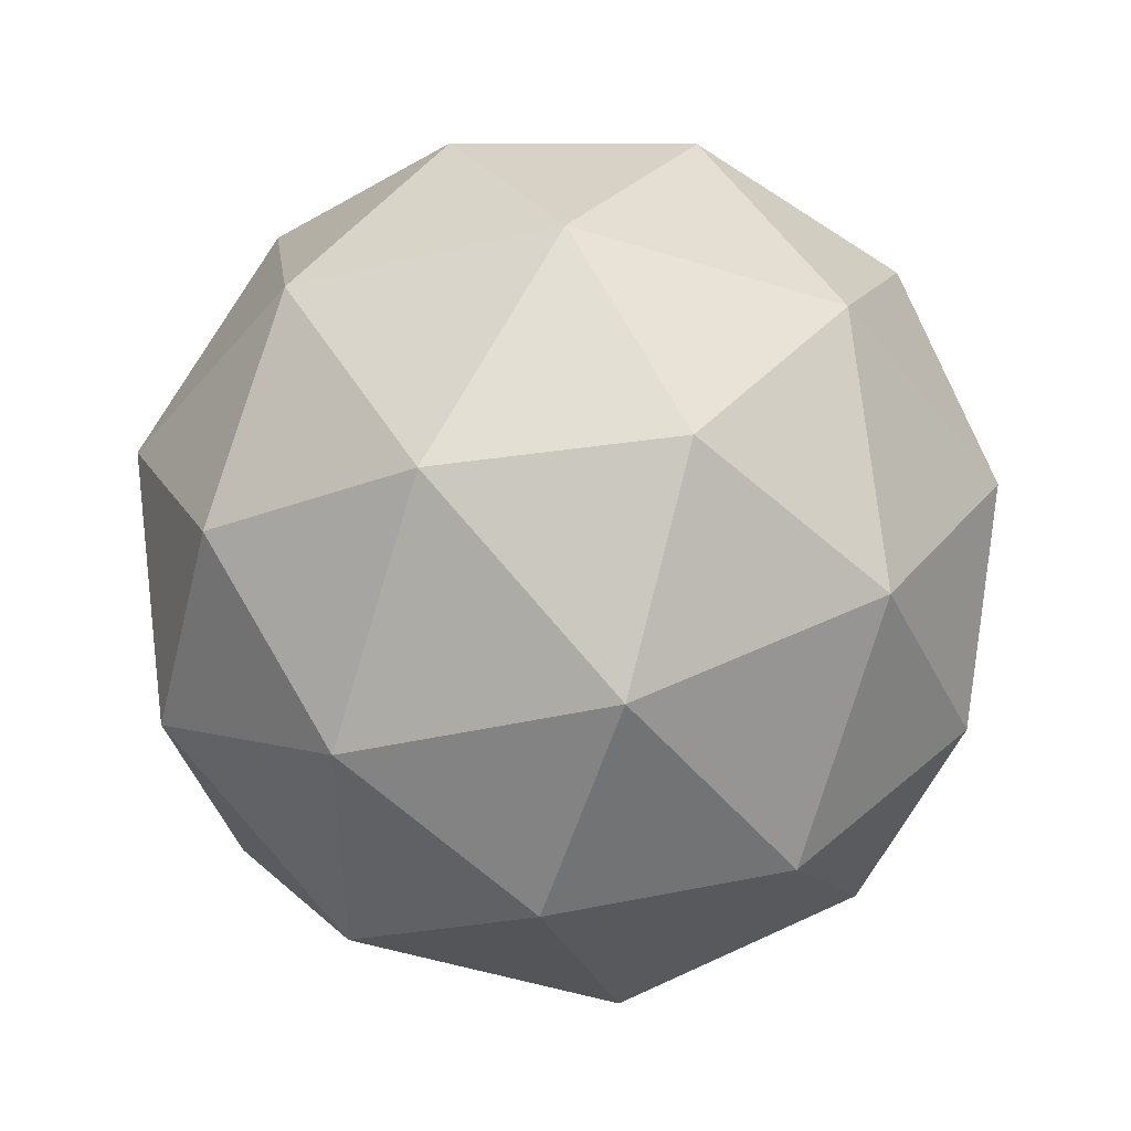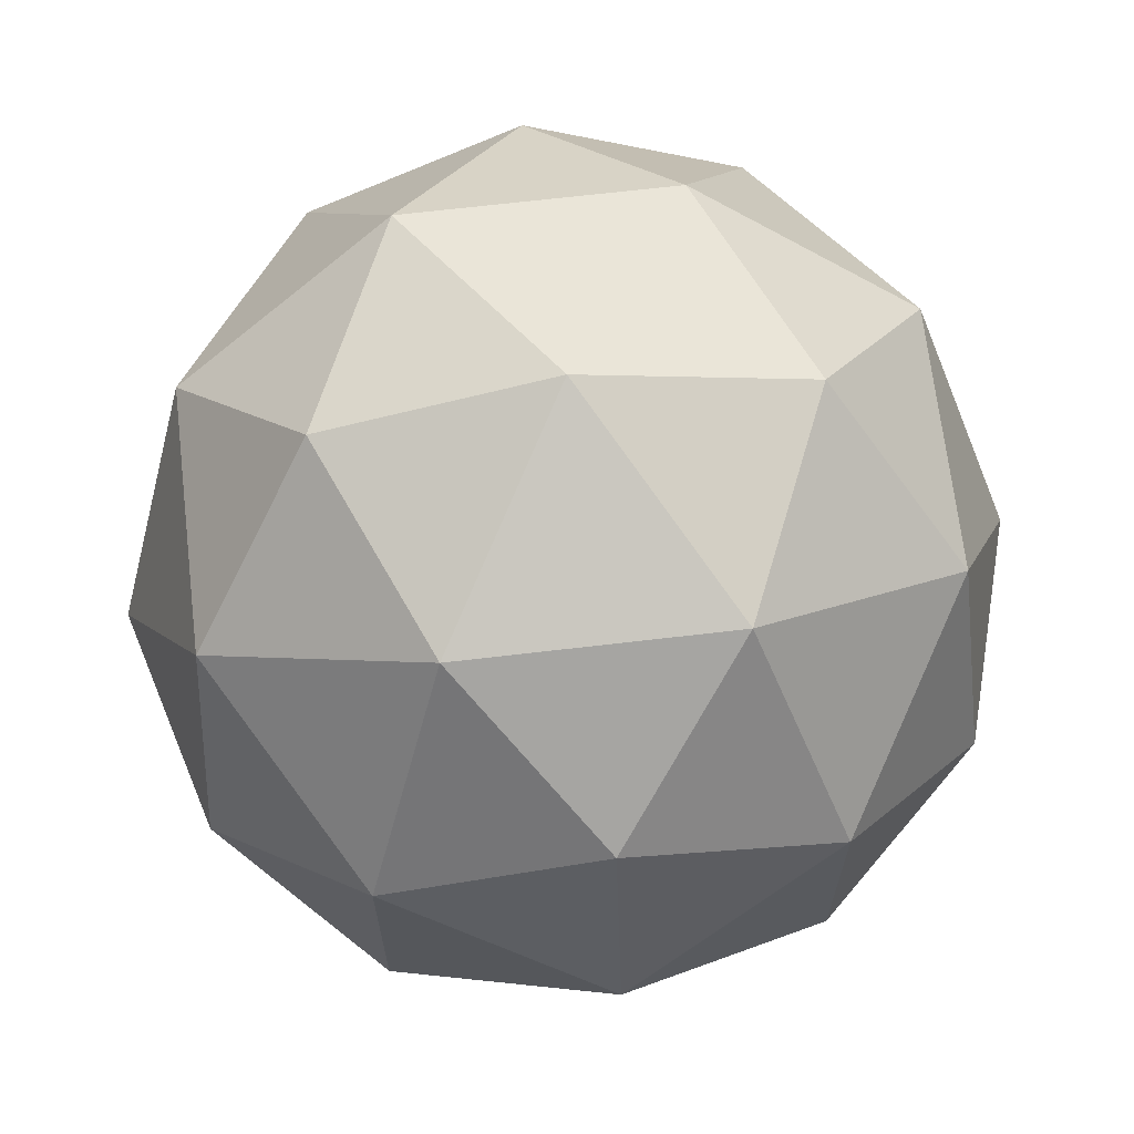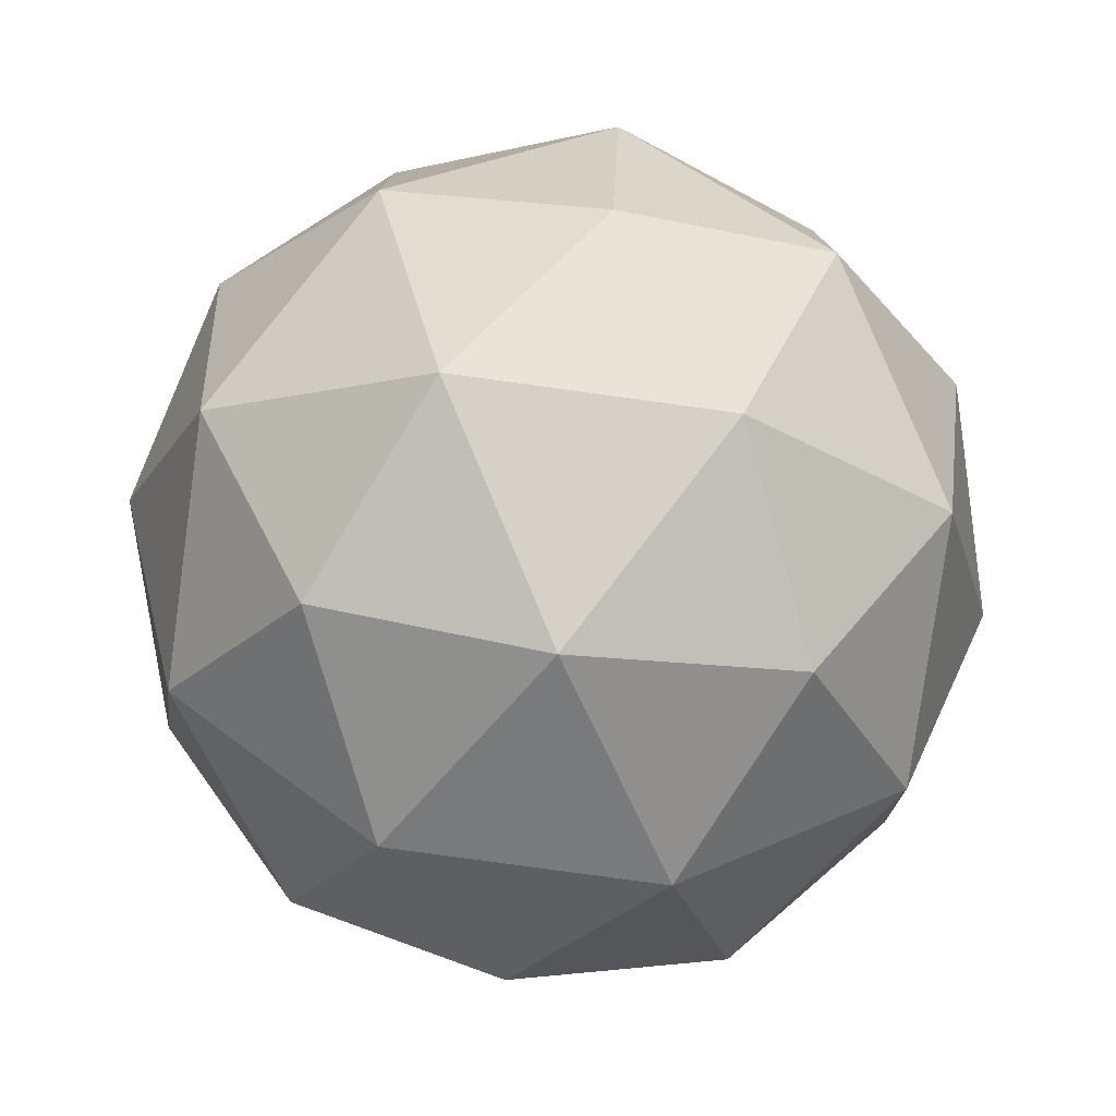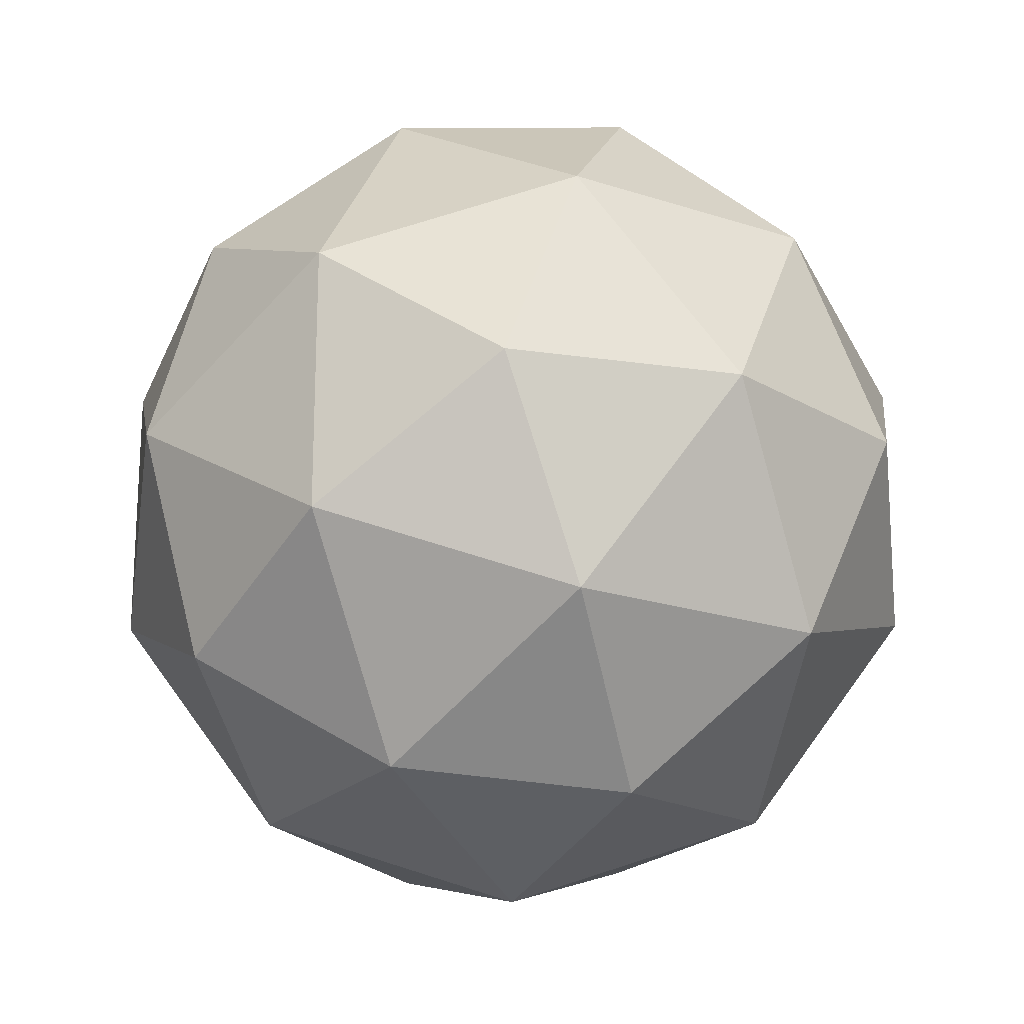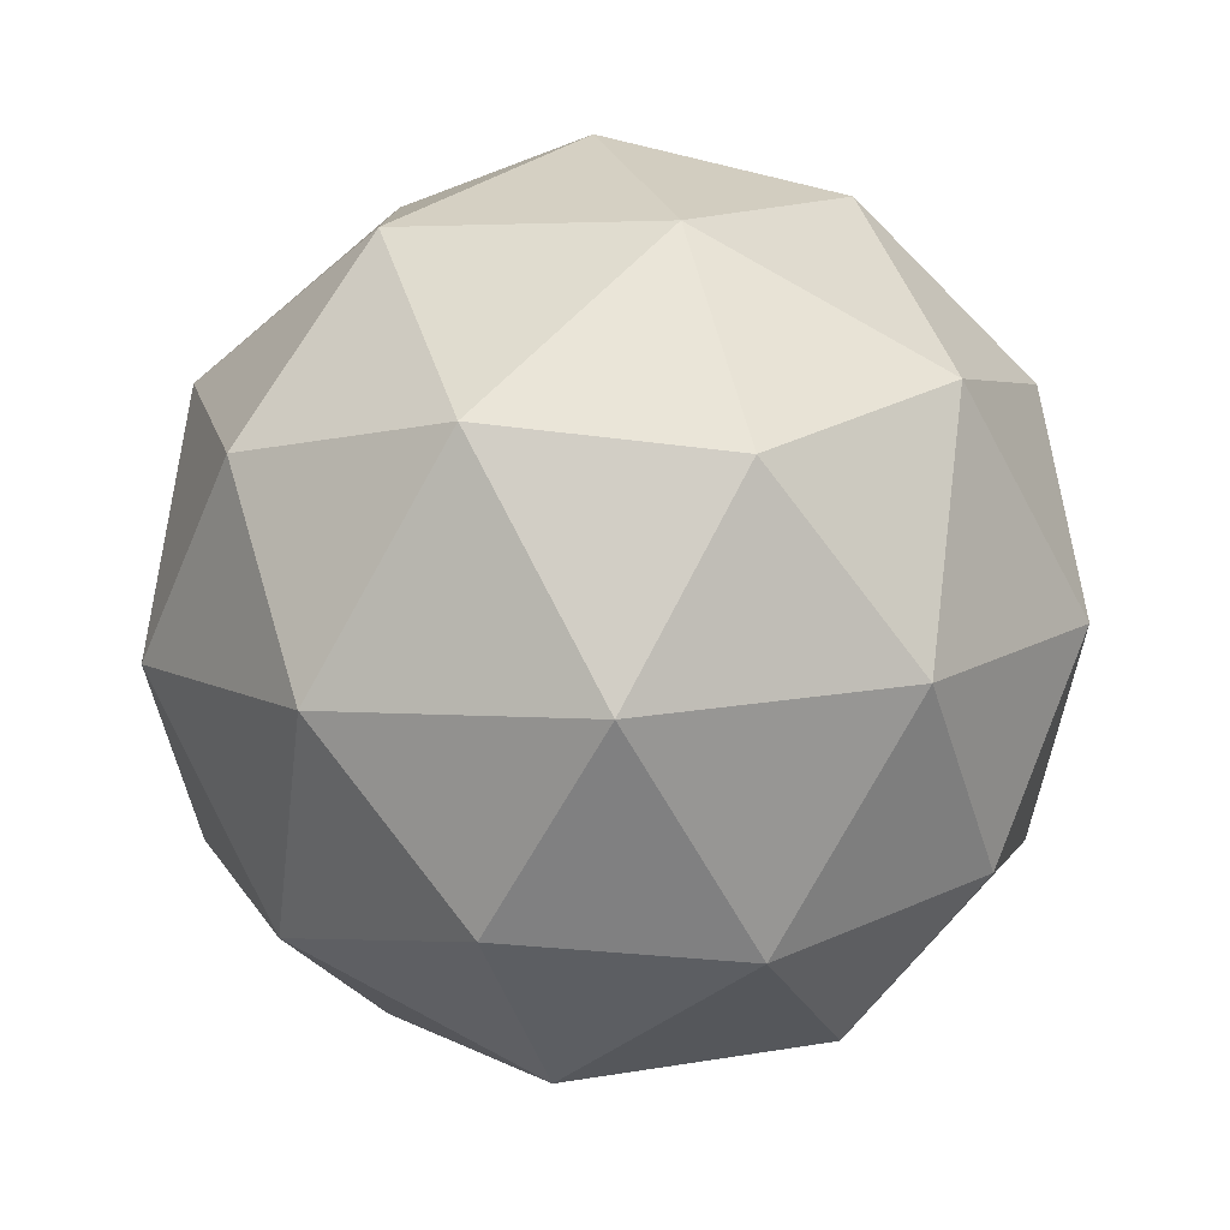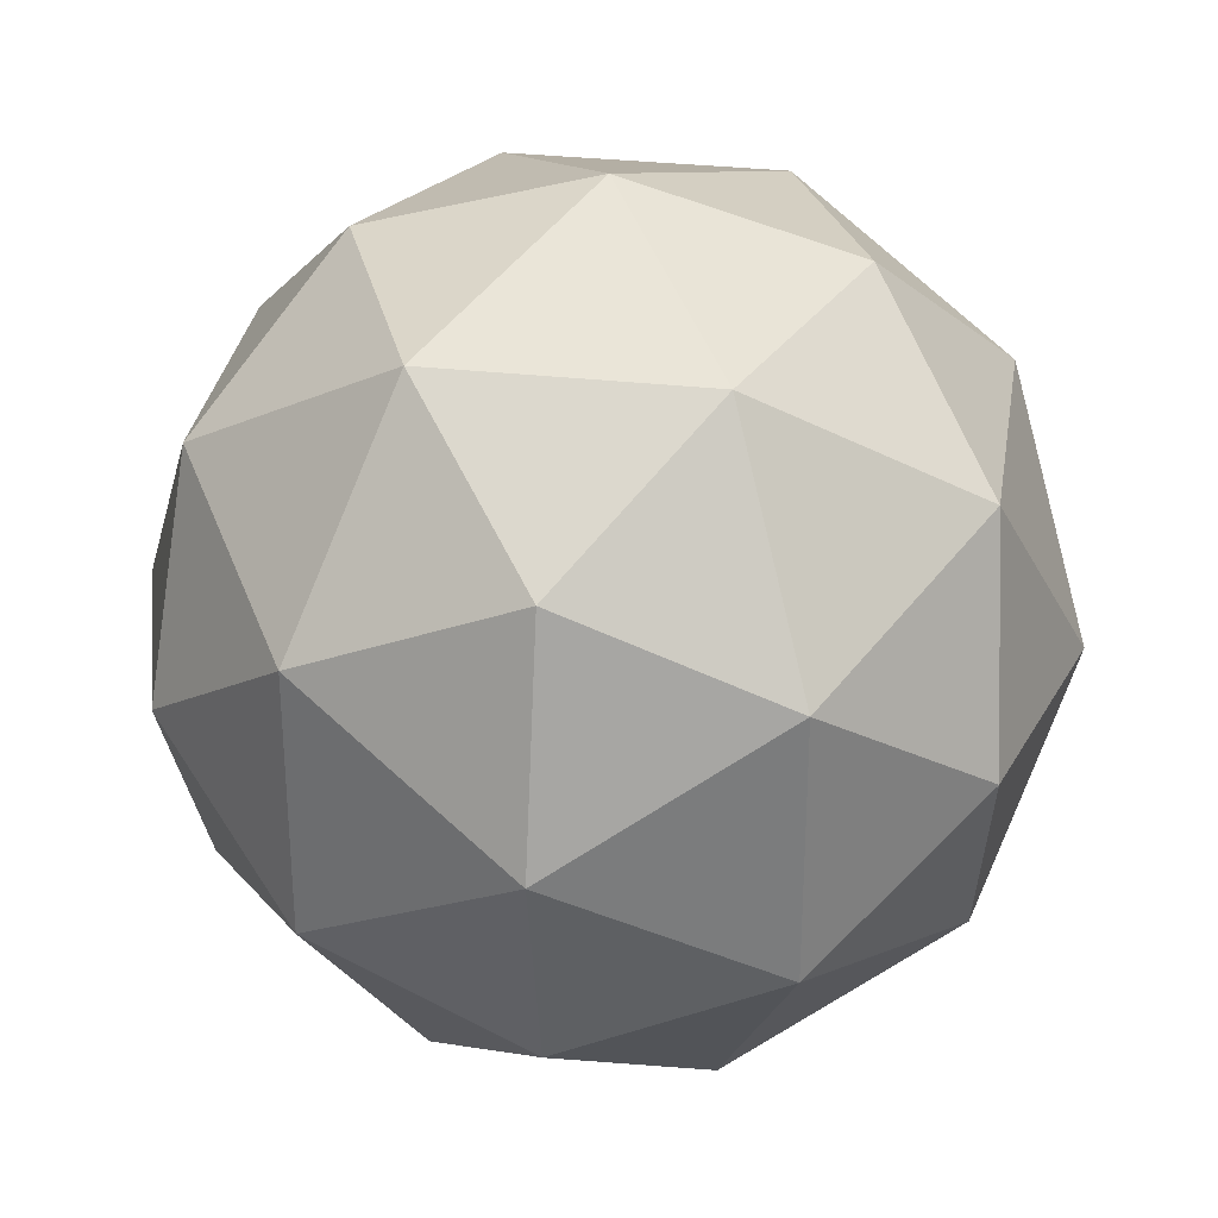
<metadata>
{"format":"obj","ext":"obj","renderer":"f3d","projection":"perspective","resolution":1024,"background":"white","views":[{"elev":46.1,"azim":151.3,"up":"+Z"},{"elev":67.8,"azim":83.3,"up":"+Z"},{"elev":-79.0,"azim":-7.8,"up":"+Y"},{"elev":-20.9,"azim":-120.8,"up":"+Y"},{"elev":-79.2,"azim":-29.2,"up":"+Z"},{"elev":31.7,"azim":-81.1,"up":"+Z"}]}
</metadata>
<code>
o Icosphere
g Icosphere
v 0.7833 3.657 -1.08
v 1.205 3.135 -0.6196
v 0.4604 3.595 -0.335
v 1.267 2.39 -0.2967
v 0.745 2.85 0.1254
v 0 3.173 0.1875
v 0 3.88 -1.08
v -0.4604 3.595 -0.335
v -0.7833 3.657 -1.08
v 0.4604 3.595 -1.825
v -0.4604 3.595 -1.825
v 0 3.173 -2.347
v 1.205 3.135 -1.54
v 0.745 2.85 -2.285
v 1.267 2.39 -1.863
v 1.49 2.39 -1.08
v -1.205 3.135 -0.6196
v -0.745 2.85 0.1254
v -1.267 2.39 -0.2967
v 0 2.39 0.41
v 0.745 1.93 0.1254
v 0 1.607 0.1875
v 1.205 1.645 -0.6196
v 1.205 1.645 -1.54
v 0.7833 1.123 -1.08
v 0.745 1.93 -2.285
v 0 2.39 -2.57
v 0 1.607 -2.347
v -0.745 2.85 -2.285
v -1.205 3.135 -1.54
v -1.267 2.39 -1.863
v -0.7833 1.123 -1.08
v -1.205 1.645 -0.6196
v -0.4604 1.185 -0.335
v -0.745 1.93 0.1254
v 0 0.9 -1.08
v 0.4604 1.185 -0.335
v -0.4604 1.185 -1.825
v 0.4604 1.185 -1.825
v -1.205 1.645 -1.54
v -0.745 1.93 -2.285
v -1.49 2.39 -1.08
g Icosphere
f 3 2 1
f 5 4 2
f 3 5 2
f 6 5 3
f 7 3 1
f 8 6 3
f 7 8 3
f 9 8 7
f 10 7 1
f 11 9 7
f 10 11 7
f 12 11 10
f 13 10 1
f 14 12 10
f 13 14 10
f 15 14 13
f 2 13 1
f 16 15 13
f 2 16 13
f 4 16 2
f 17 8 9
f 18 6 8
f 17 18 8
f 19 18 17
f 20 5 6
f 21 4 5
f 20 21 5
f 22 21 20
f 23 16 4
f 24 15 16
f 23 24 16
f 25 24 23
f 26 14 15
f 27 12 14
f 26 27 14
f 28 27 26
f 29 11 12
f 30 9 11
f 29 30 11
f 31 30 29
f 34 33 32
f 35 19 33
f 34 35 33
f 22 35 34
f 36 34 32
f 37 22 34
f 36 37 34
f 25 37 36
f 38 36 32
f 39 25 36
f 38 39 36
f 28 39 38
f 40 38 32
f 41 28 38
f 40 41 38
f 31 41 40
f 33 40 32
f 42 31 40
f 33 42 40
f 19 42 33
f 20 35 22
f 18 19 35
f 20 18 35
f 6 18 20
f 23 37 25
f 21 22 37
f 23 21 37
f 4 21 23
f 26 39 28
f 24 25 39
f 26 24 39
f 15 24 26
f 29 41 31
f 27 28 41
f 29 27 41
f 12 27 29
f 17 42 19
f 30 31 42
f 17 30 42
f 9 30 17

</code>
